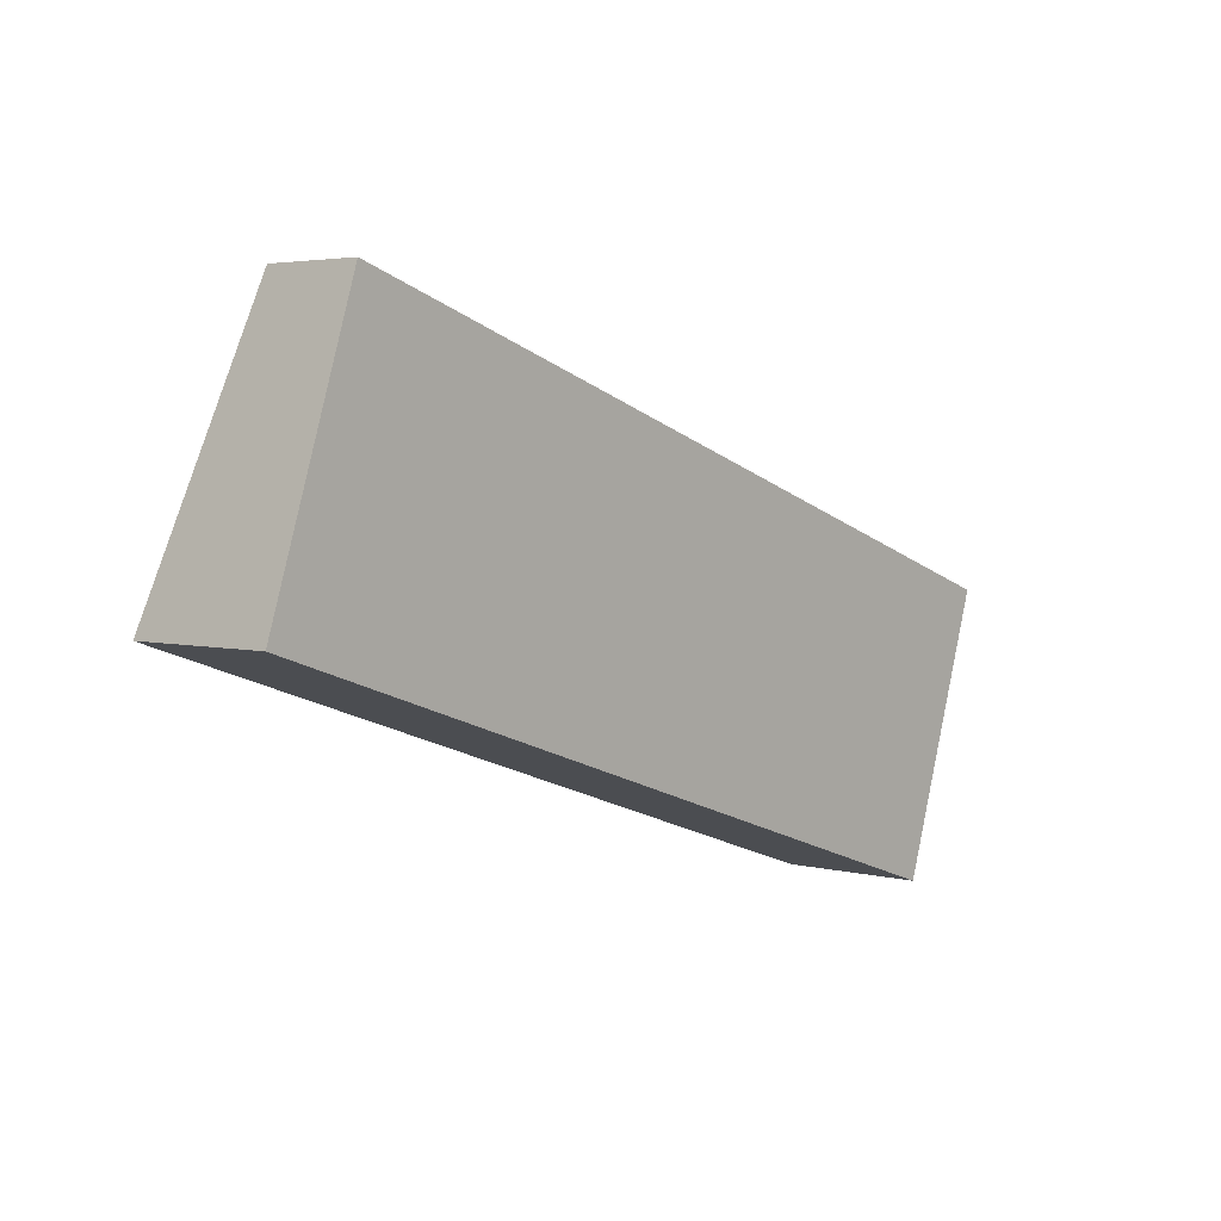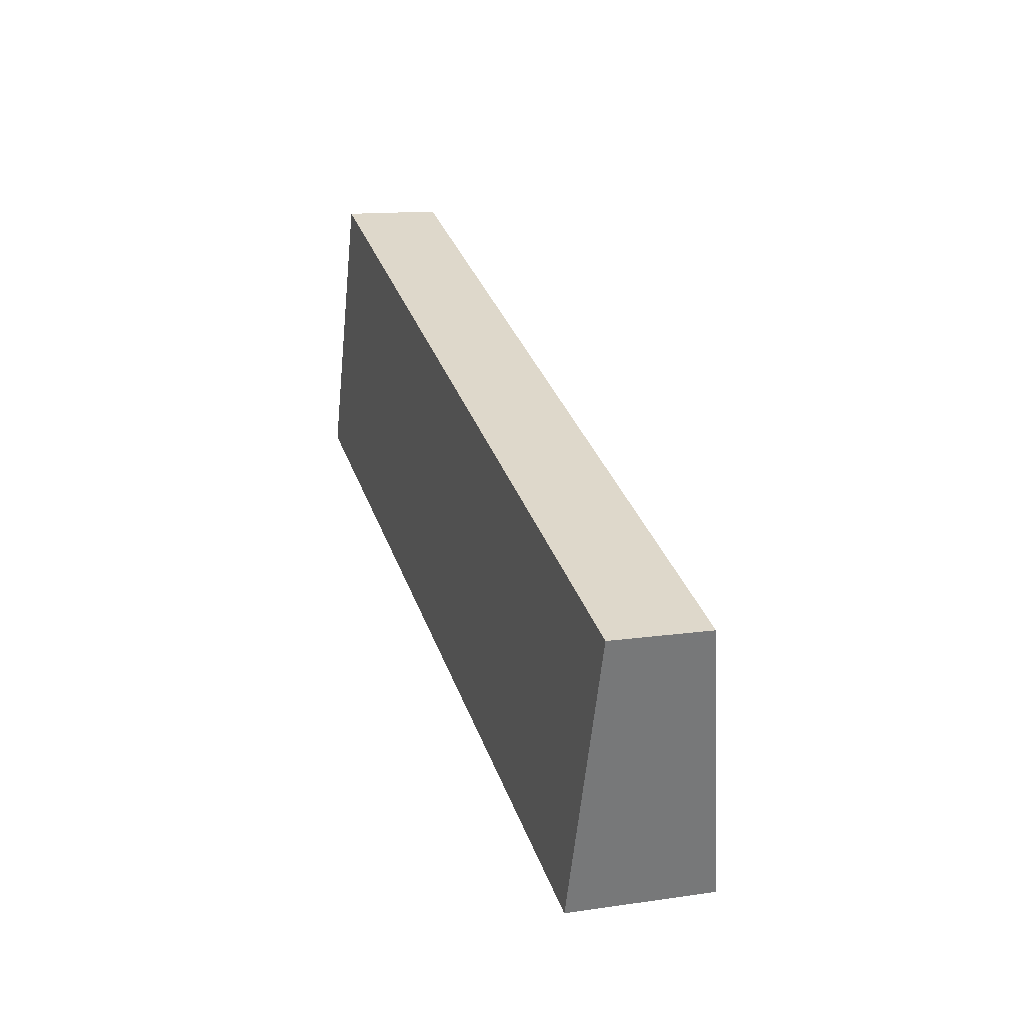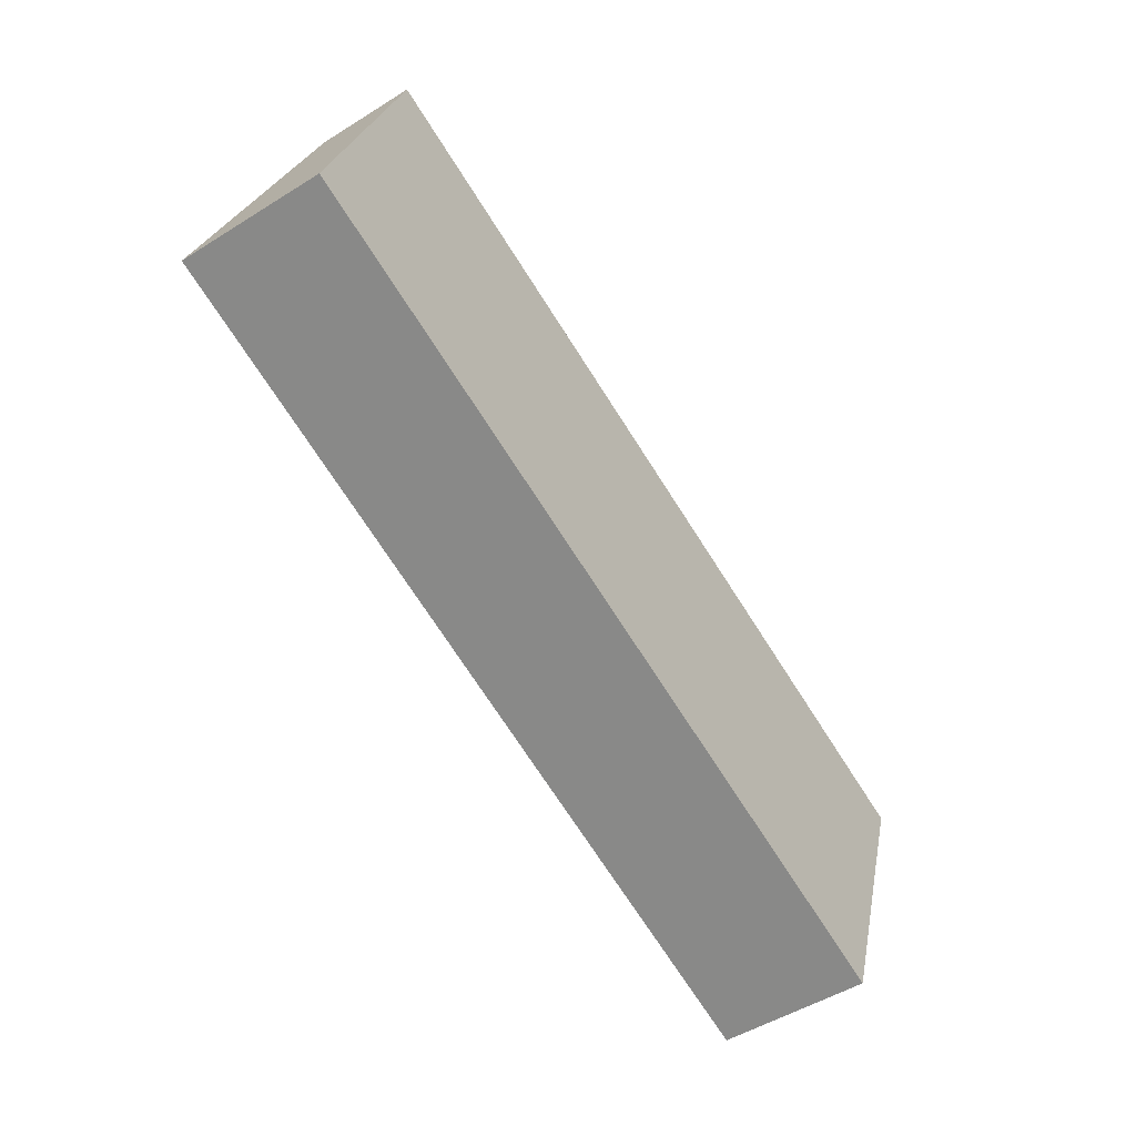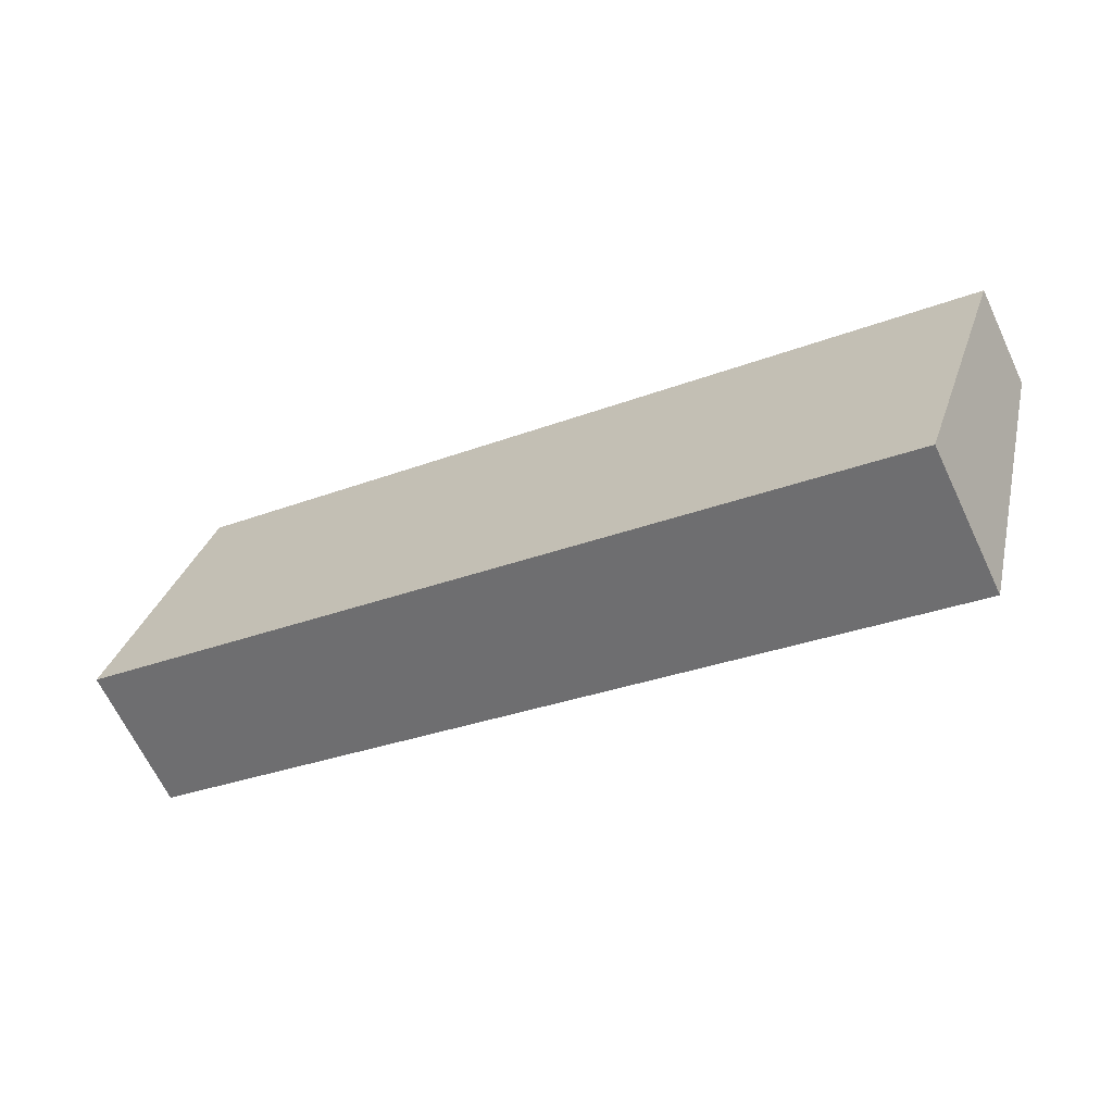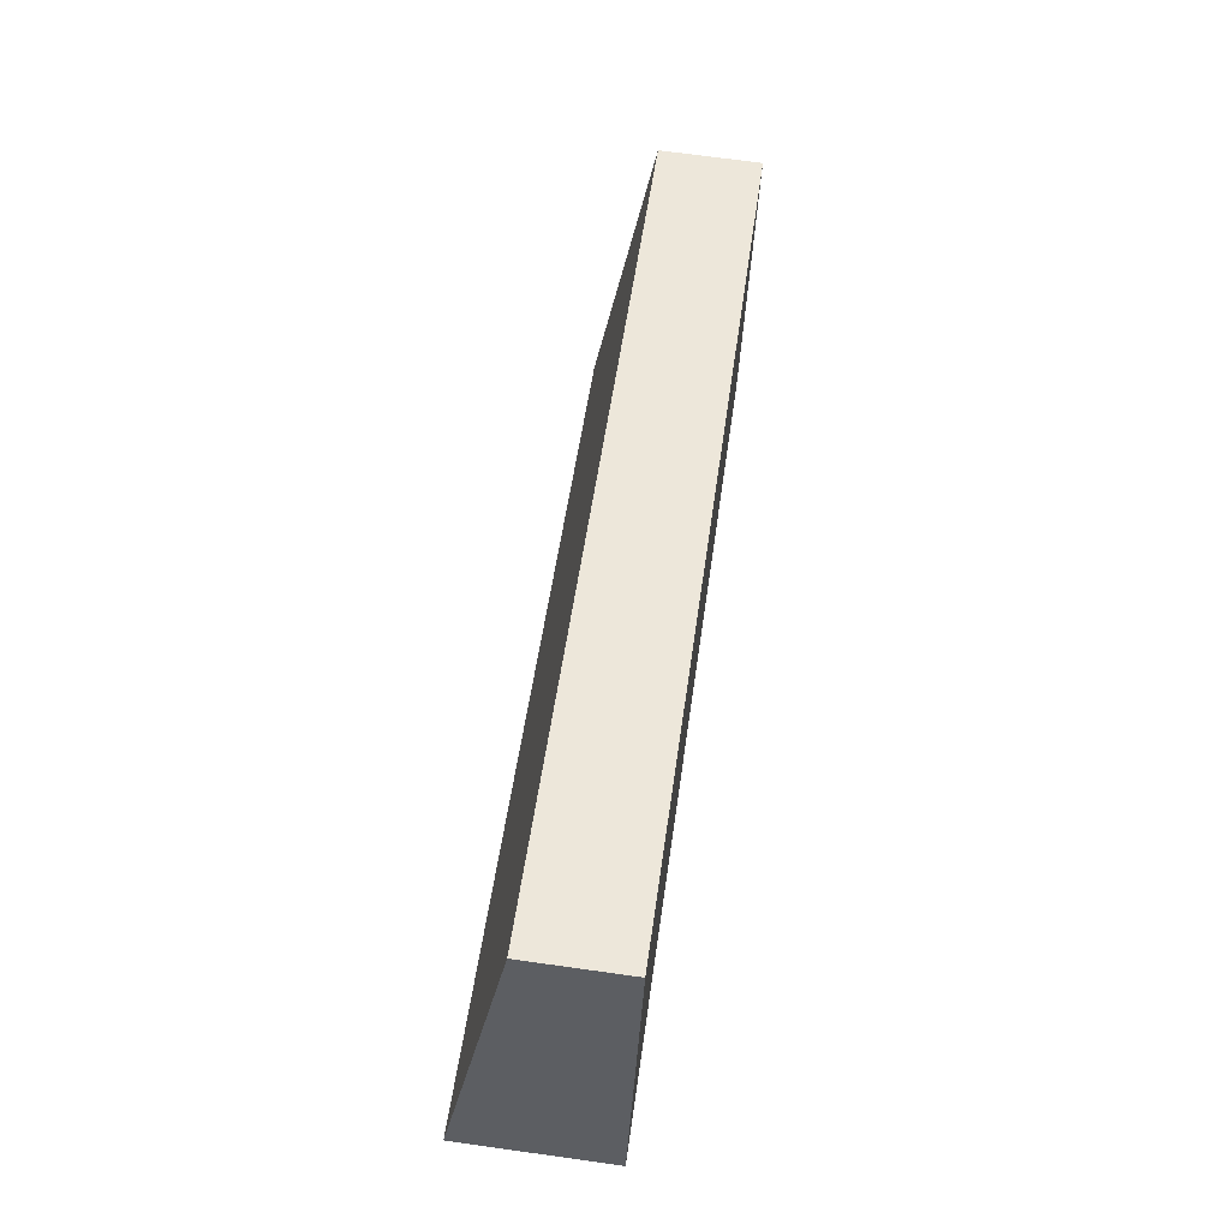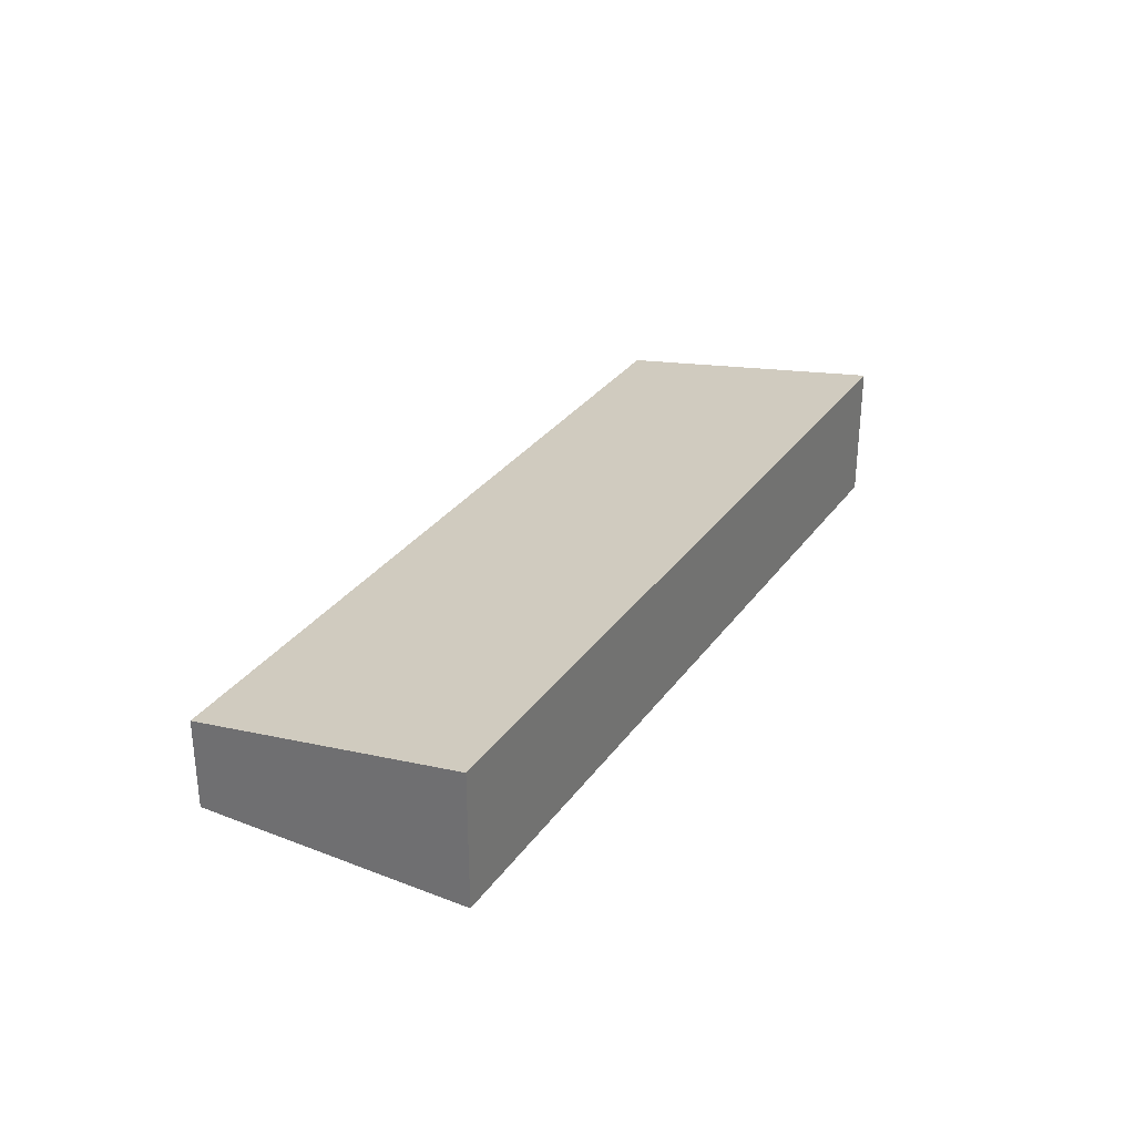
<metadata>
{"format":"obj","ext":"obj","renderer":"f3d","projection":"perspective","resolution":1024,"background":"white","views":[{"elev":3.8,"azim":-49.7,"up":"+Z"},{"elev":13.2,"azim":71.6,"up":"+Z"},{"elev":-49.7,"azim":-55.4,"up":"+Z"},{"elev":-65.7,"azim":25.3,"up":"+Z"},{"elev":69.4,"azim":-82.0,"up":"+Z"},{"elev":31.0,"azim":137.7,"up":"+Y"}]}
</metadata>
<code>
v  0 7.596 4.651e-16
v  47.79 5.07 0.135
v  42.93 7.584 -14.3
v  4.766 5.07 14.54
v  42.93 8.756e-16 -14.3
v  47.79 -8.266e-18 0.135
v  0 0 0
v  4.766 -8.904e-16 14.54
g defaultobject
f 1 2 3
f 2 1 4
f 2 5 3
f 5 2 6
f 3 7 1
f 7 3 5
f 7 4 1
f 4 7 8
f 8 2 4
f 2 8 6
f 8 5 6
f 5 8 7

</code>
